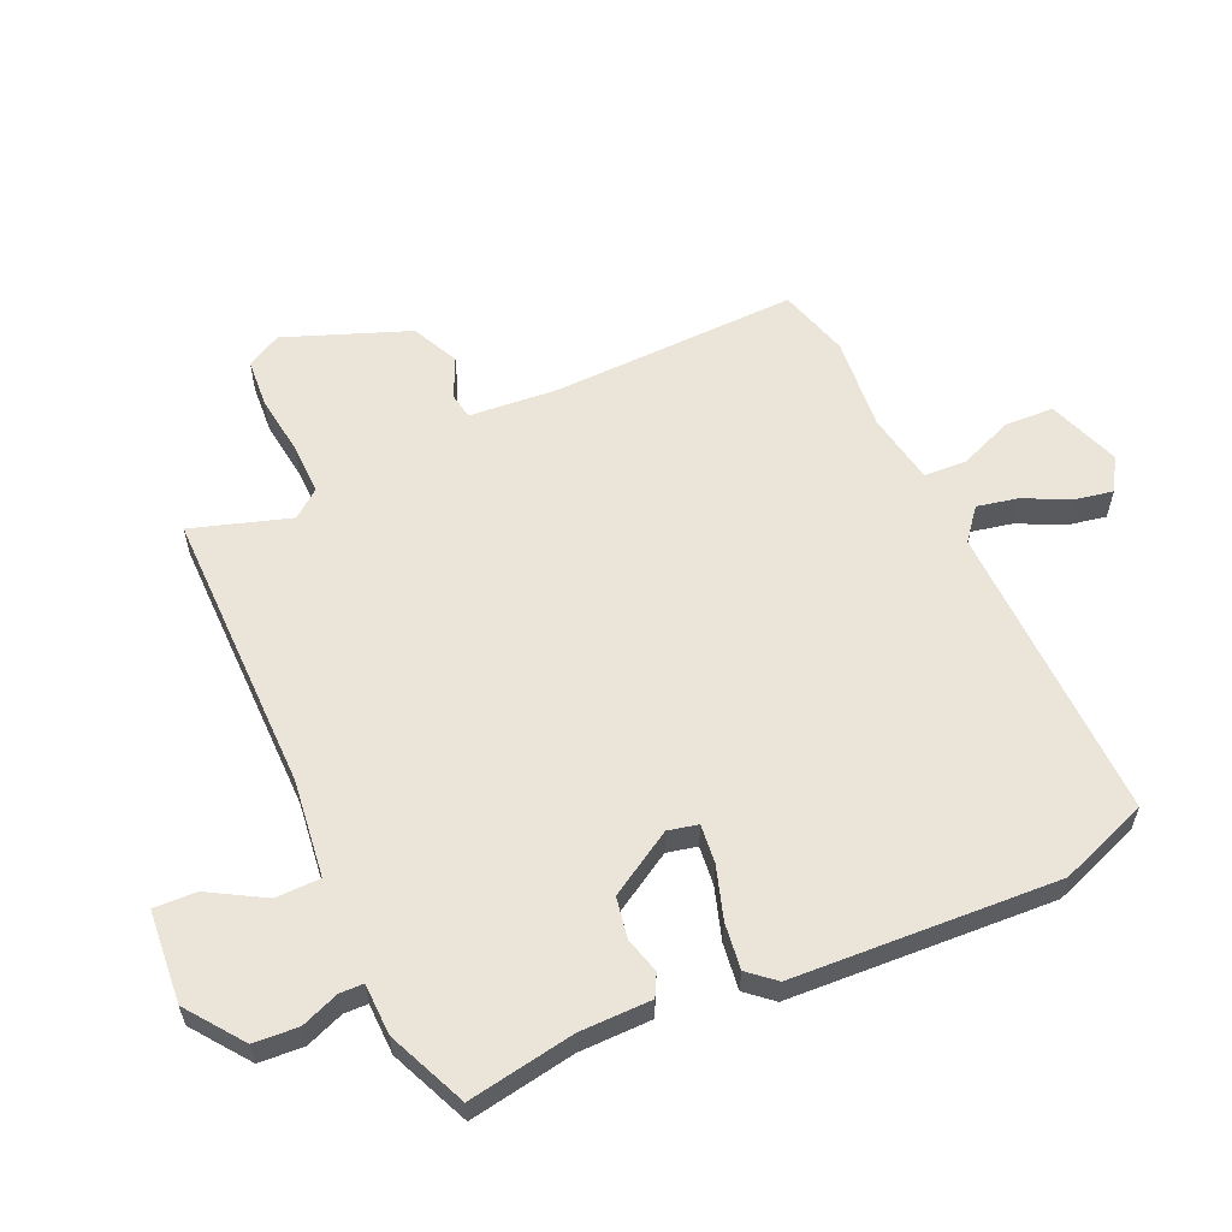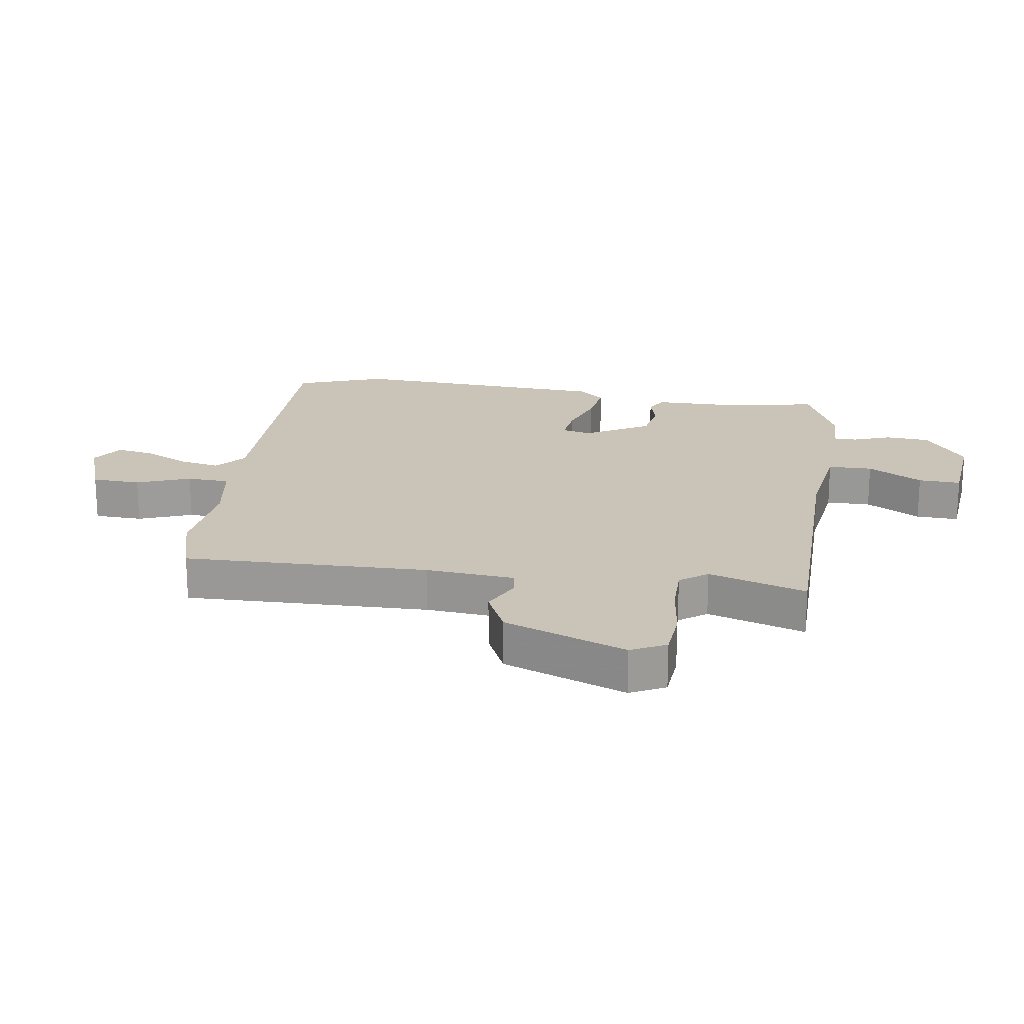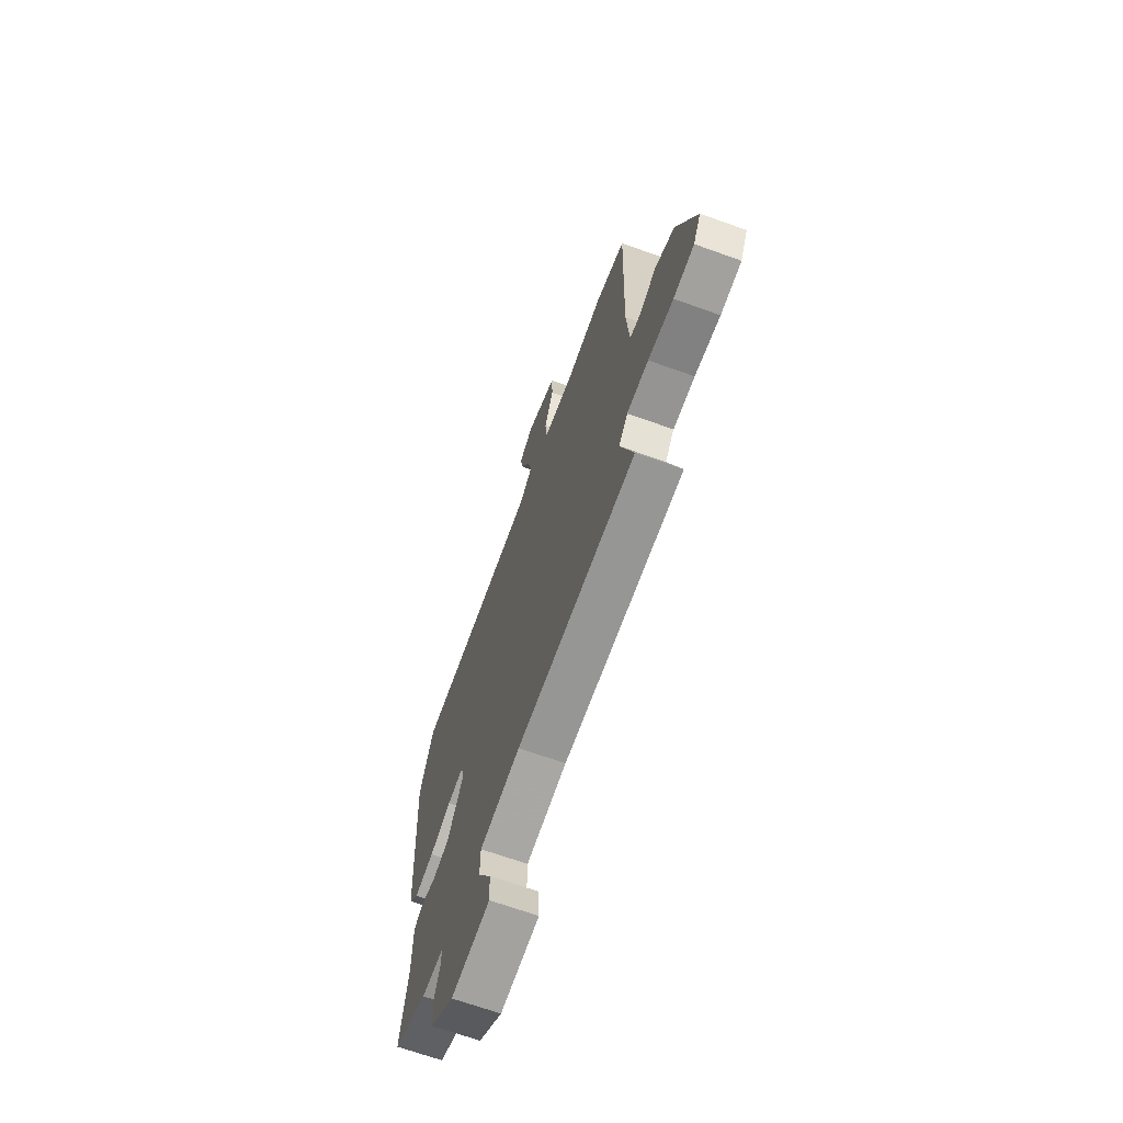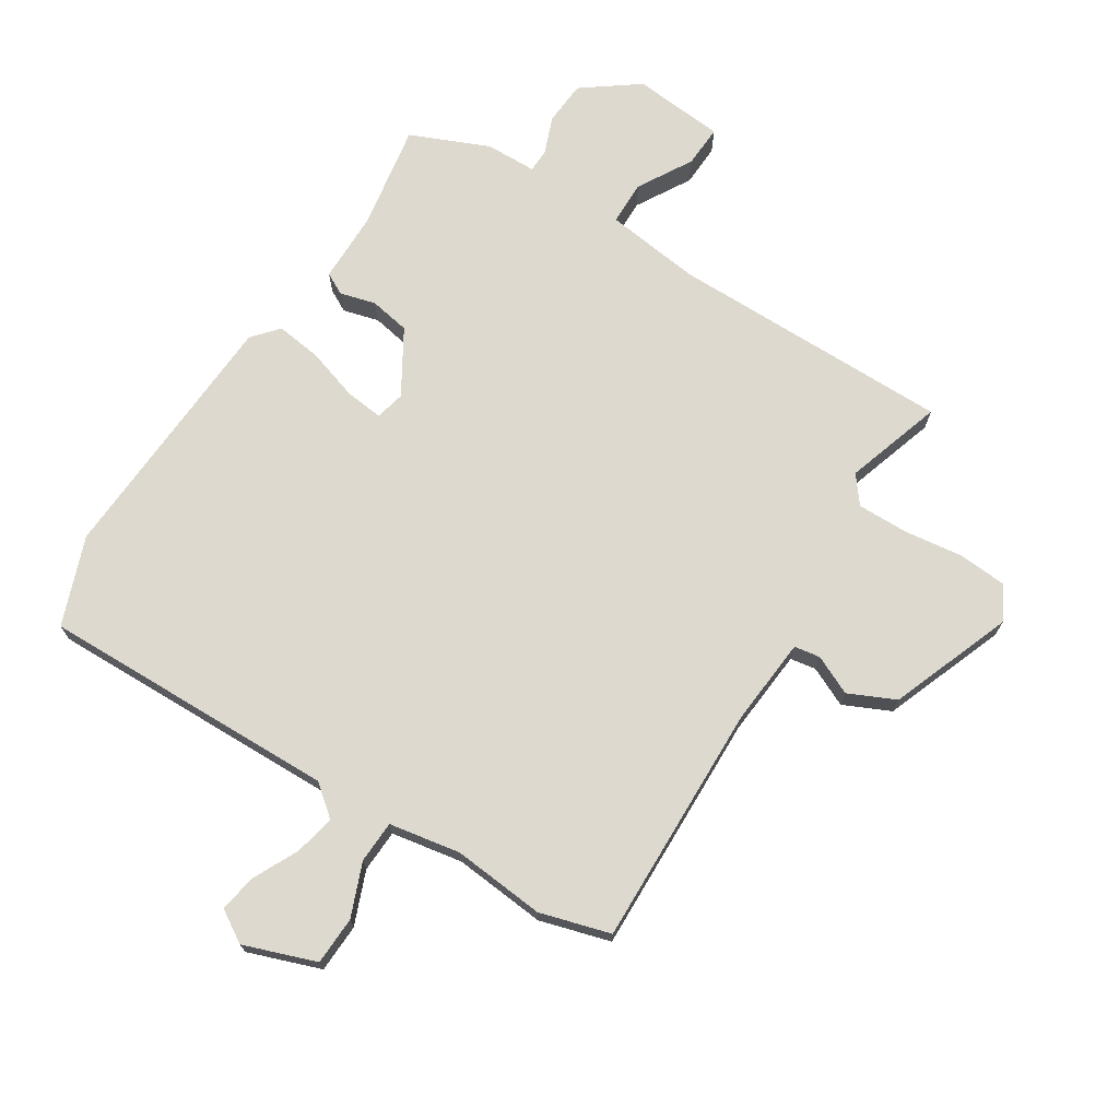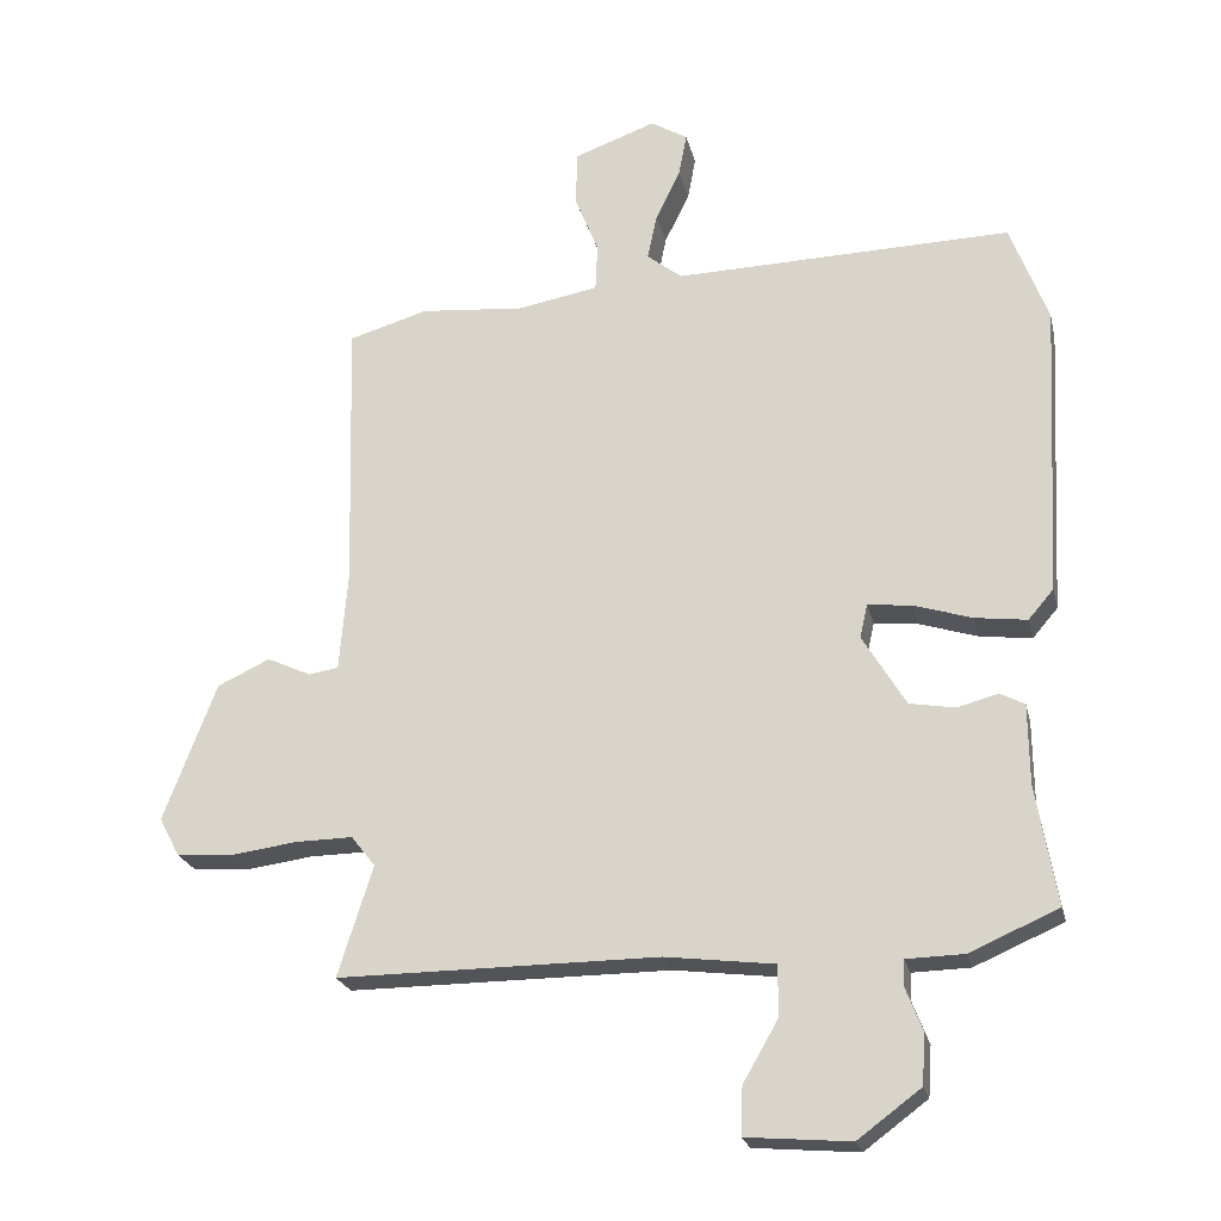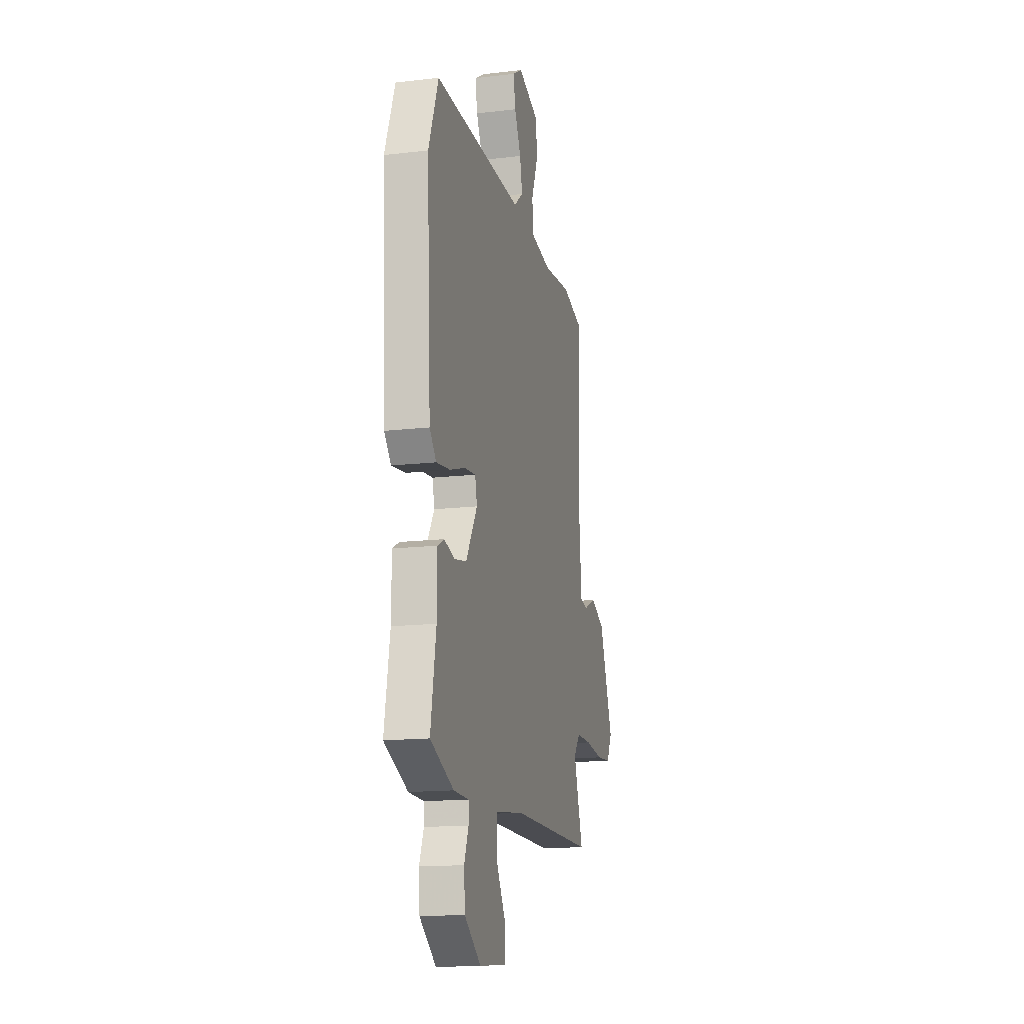
<metadata>
{"format":"obj","ext":"obj","renderer":"f3d","projection":"perspective","resolution":1024,"background":"white","views":[{"elev":58.8,"azim":-114.3,"up":"+Y"},{"elev":19.9,"azim":99.1,"up":"+Y"},{"elev":-67.8,"azim":70.2,"up":"+Z"},{"elev":71.5,"azim":32.4,"up":"+Y"},{"elev":-22.9,"azim":-167.1,"up":"+Z"},{"elev":-15.2,"azim":-76.0,"up":"+Z"}]}
</metadata>
<code>
v 0.414 0.07 0.525
v 0.53 0.07 0.491
v 0.519 0.07 0.088
v 0.531 0.07 -0.057
v 0.574 0.07 -0.064
v 0.639 0.07 -0.034
v 0.716 0.07 -0.07
v 0.793 0.07 -0.272
v 0.763 0.07 -0.329
v 0.682 0.07 -0.335
v 0.583 0.07 -0.322
v 0.499 0.07 -0.321
v 0.464 0.07 -0.366
v 0.515 0.07 -0.527
v 0.047 0.07 -0.526
v -0.112 0.07 -0.546
v -0.113 0.07 -0.619
v -0.061 0.07 -0.709
v -0.058 0.07 -0.779
v -0.21 0.07 -0.792
v -0.302 0.07 -0.724
v -0.307 0.07 -0.651
v -0.283 0.07 -0.589
v -0.284 0.07 -0.55
v -0.368 0.07 -0.548
v -0.498 0.07 -0.492
v -0.468 0.07 -0.318
v -0.467 0.07 -0.2
v -0.431 0.07 -0.181
v -0.372 0.07 -0.197
v -0.305 0.07 -0.185
v -0.242 0.07 -0.08
v -0.253 0.07 -0.031
v -0.317 0.07 -0.038
v -0.402 0.07 -0.065
v -0.478 0.07 -0.075
v -0.515 0.07 -0.032
v -0.538 0.07 0.4
v -0.483 0.07 0.546
v 0.01 0.07 0.535
v 0.061 0.07 0.576
v 0.047 0.07 0.643
v 0.011 0.07 0.717
v -0.001 0.07 0.78
v 0.053 0.07 0.813
v 0.172 0.07 0.77
v 0.175 0.07 0.69
v 0.14 0.07 0.602
v 0.143 0.07 0.532
v 0.261 0.07 0.511
v 0.414 0 0.525
v 0.53 0 0.491
v 0.519 0 0.088
v 0.531 0 -0.057
v 0.574 0 -0.064
v 0.639 0 -0.034
v 0.716 0 -0.07
v 0.793 0 -0.272
v 0.763 0 -0.329
v 0.682 0 -0.335
v 0.583 0 -0.322
v 0.499 0 -0.321
v 0.464 0 -0.366
v 0.515 0 -0.527
v 0.047 0 -0.526
v -0.112 0 -0.546
v -0.113 0 -0.619
v -0.061 0 -0.709
v -0.058 0 -0.779
v -0.21 0 -0.792
v -0.302 0 -0.724
v -0.307 0 -0.651
v -0.283 0 -0.589
v -0.284 0 -0.55
v -0.368 0 -0.548
v -0.498 0 -0.492
v -0.468 0 -0.318
v -0.467 0 -0.2
v -0.431 0 -0.181
v -0.372 0 -0.197
v -0.305 0 -0.185
v -0.242 0 -0.08
v -0.253 0 -0.031
v -0.317 0 -0.038
v -0.402 0 -0.065
v -0.478 0 -0.075
v -0.515 0 -0.032
v -0.538 0 0.4
v -0.483 0 0.546
v 0.01 0 0.535
v 0.061 0 0.576
v 0.047 0 0.643
v 0.011 0 0.717
v -0.001 0 0.78
v 0.053 0 0.813
v 0.172 0 0.77
v 0.175 0 0.69
v 0.14 0 0.602
v 0.143 0 0.532
v 0.261 0 0.511
f 45 46 47 48
f 45 48 49
f 42 43 44 45
f 41 42 45 49
f 40 41 49
f 39 40 49 50
f 37 38 39 50
f 34 35 36 37
f 33 34 37 50
f 27 28 29 30
f 27 30 31
f 24 25 26 27
f 24 27 31
f 20 21 22 23
f 20 23 24
f 17 18 19 20
f 16 17 20 24
f 15 16 24 31
f 13 14 15 31
f 8 9 10 11
f 8 11 12
f 5 6 7 8
f 4 5 8 12
f 3 4 12 13
f 32 33 50 1
f 3 13 31 32
f 1 2 3 32
f 98 97 96 95
f 99 98 95
f 95 94 93 92
f 99 95 92 91
f 99 91 90
f 100 99 90 89
f 100 89 88 87
f 87 86 85 84
f 100 87 84 83
f 80 79 78 77
f 81 80 77
f 77 76 75 74
f 81 77 74
f 73 72 71 70
f 74 73 70
f 70 69 68 67
f 74 70 67 66
f 81 74 66 65
f 81 65 64 63
f 61 60 59 58
f 62 61 58
f 58 57 56 55
f 62 58 55 54
f 63 62 54 53
f 51 100 83 82
f 82 81 63 53
f 82 53 52 51
f 1 51 52 2
f 2 52 53 3
f 3 53 54 4
f 4 54 55 5
f 5 55 56 6
f 6 56 57 7
f 7 57 58 8
f 8 58 59 9
f 9 59 60 10
f 10 60 61 11
f 11 61 62 12
f 12 62 63 13
f 13 63 64 14
f 14 64 65 15
f 15 65 66 16
f 16 66 67 17
f 17 67 68 18
f 18 68 69 19
f 19 69 70 20
f 20 70 71 21
f 21 71 72 22
f 22 72 73 23
f 23 73 74 24
f 24 74 75 25
f 25 75 76 26
f 26 76 77 27
f 27 77 78 28
f 28 78 79 29
f 29 79 80 30
f 30 80 81 31
f 31 81 82 32
f 32 82 83 33
f 33 83 84 34
f 34 84 85 35
f 35 85 86 36
f 36 86 87 37
f 37 87 88 38
f 38 88 89 39
f 39 89 90 40
f 40 90 91 41
f 41 91 92 42
f 42 92 93 43
f 43 93 94 44
f 44 94 95 45
f 45 95 96 46
f 46 96 97 47
f 47 97 98 48
f 48 98 99 49
f 49 99 100 50
f 50 100 51 1

</code>
